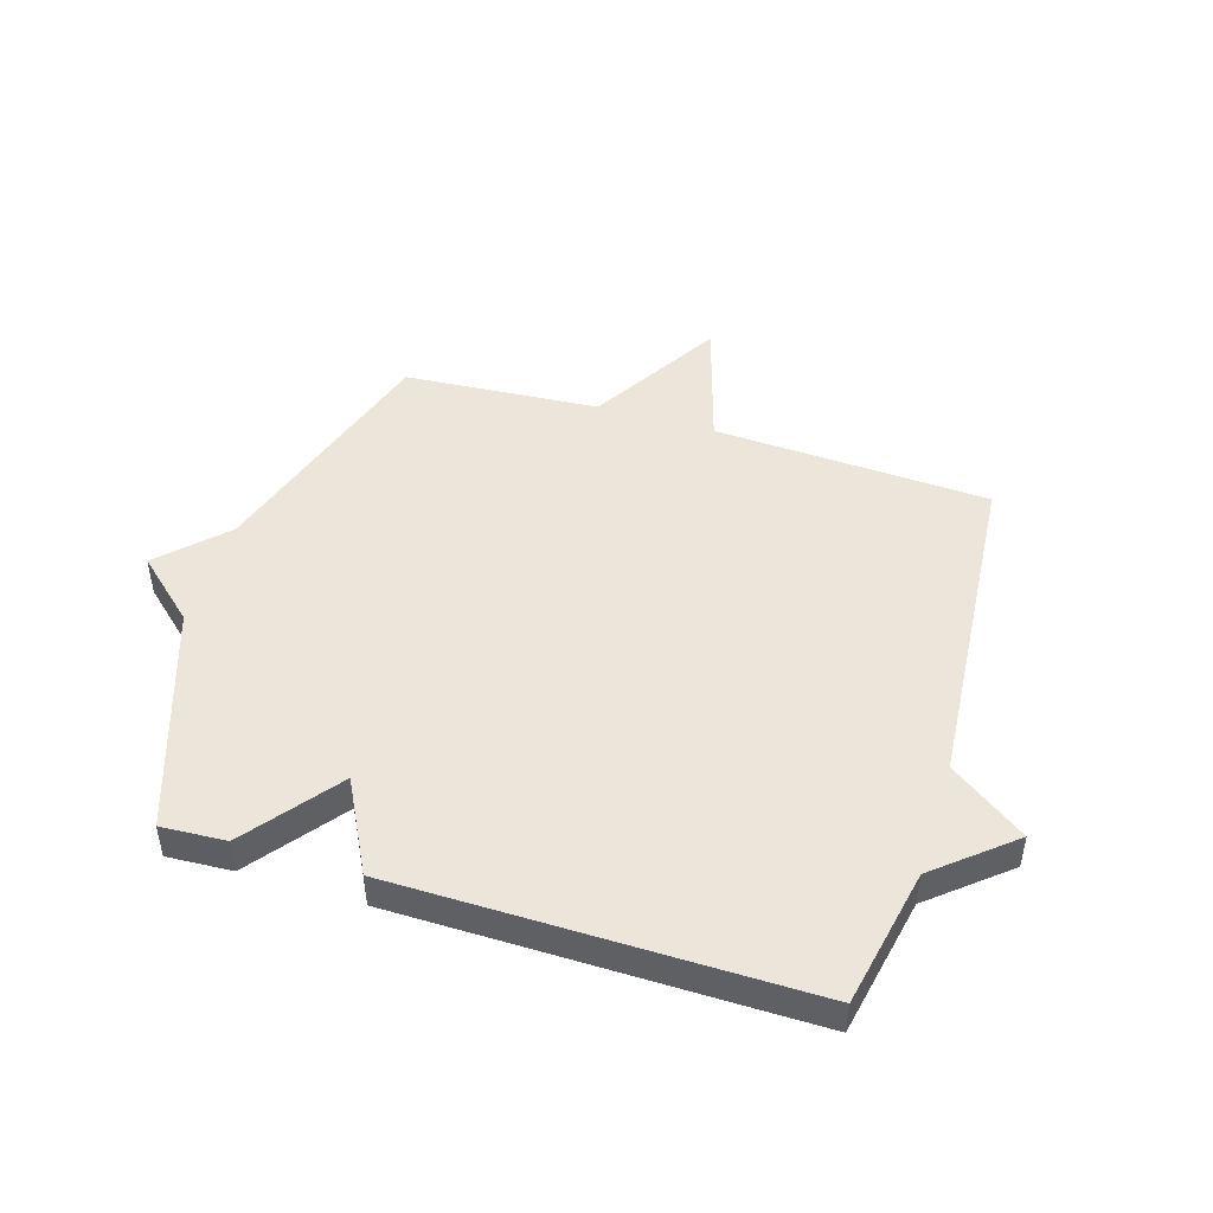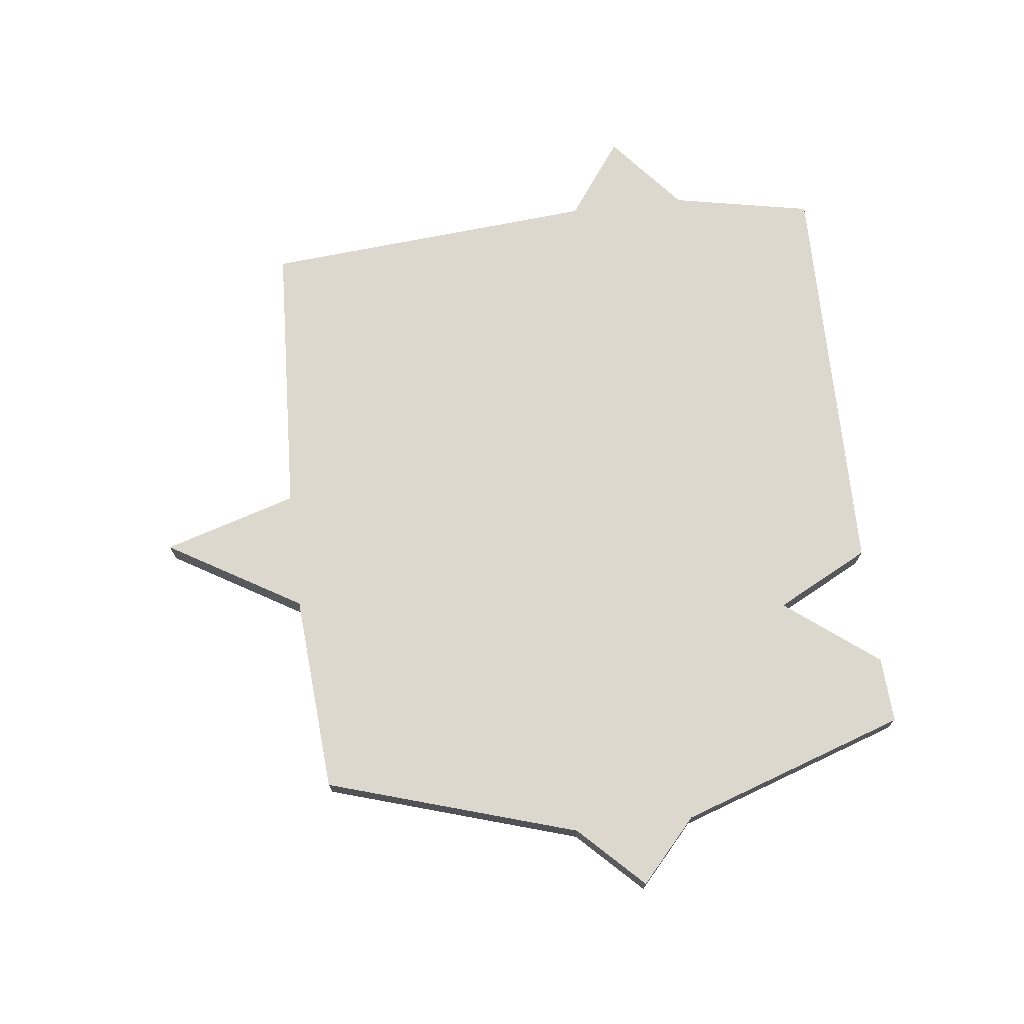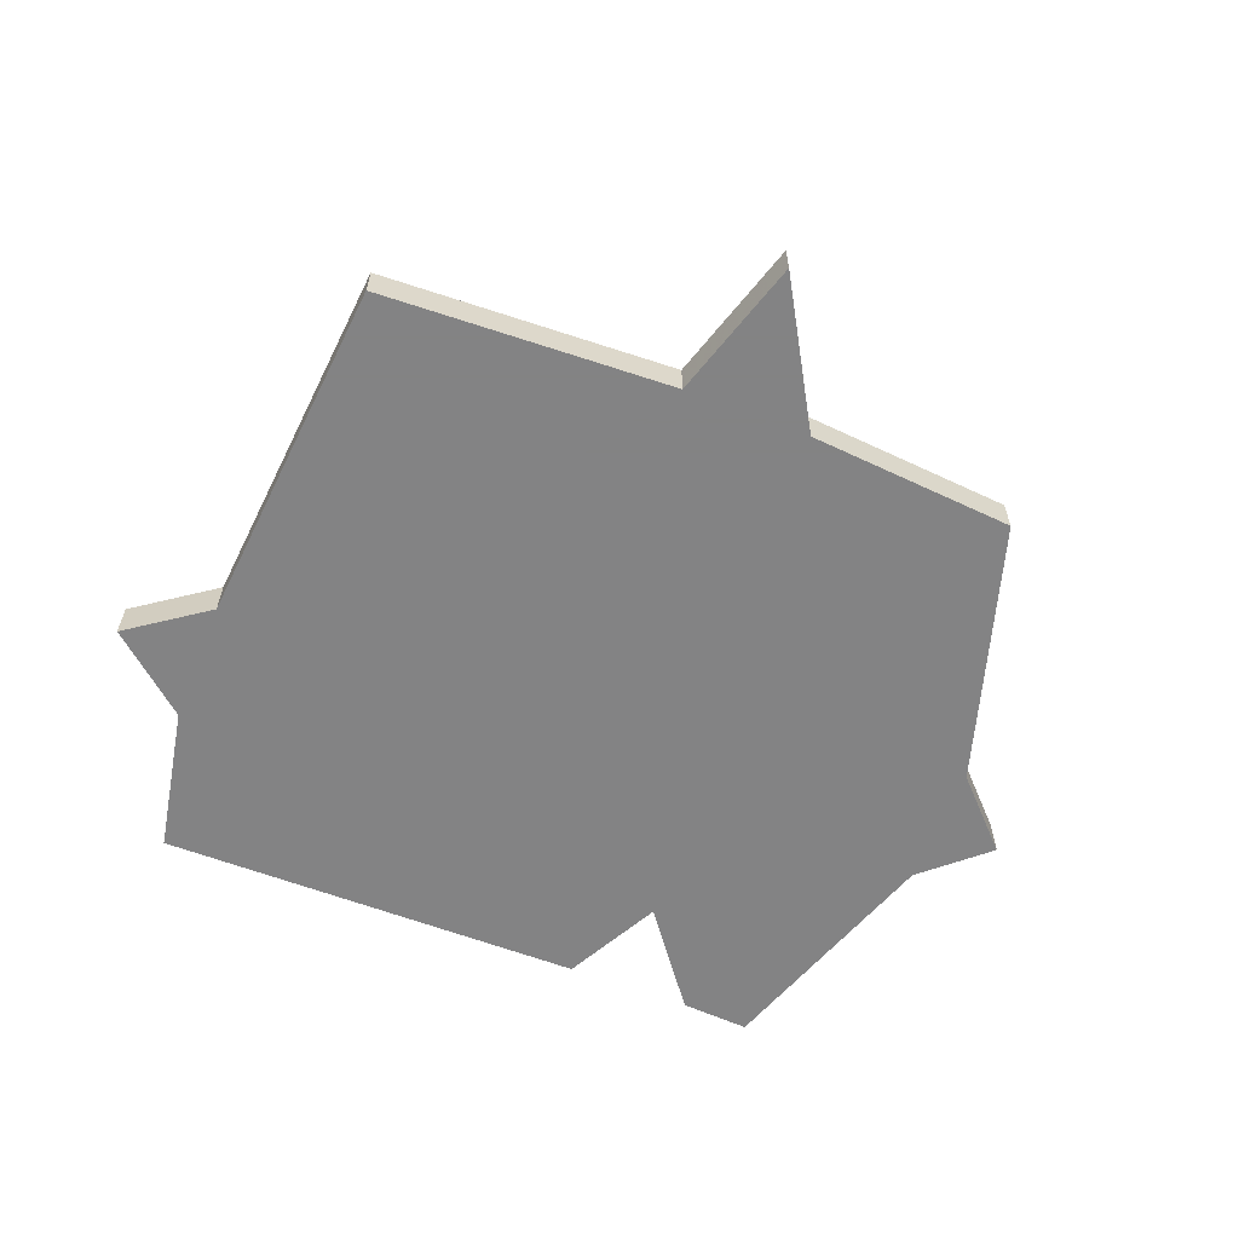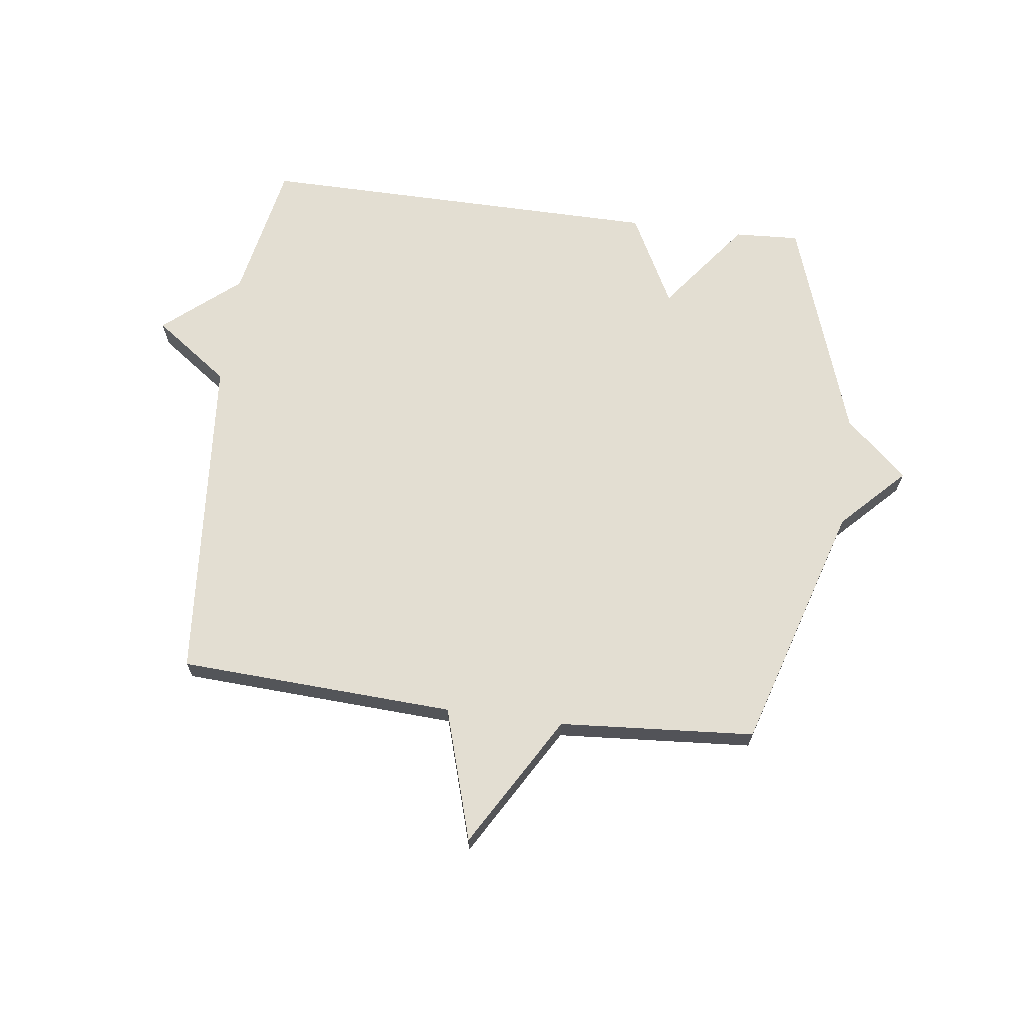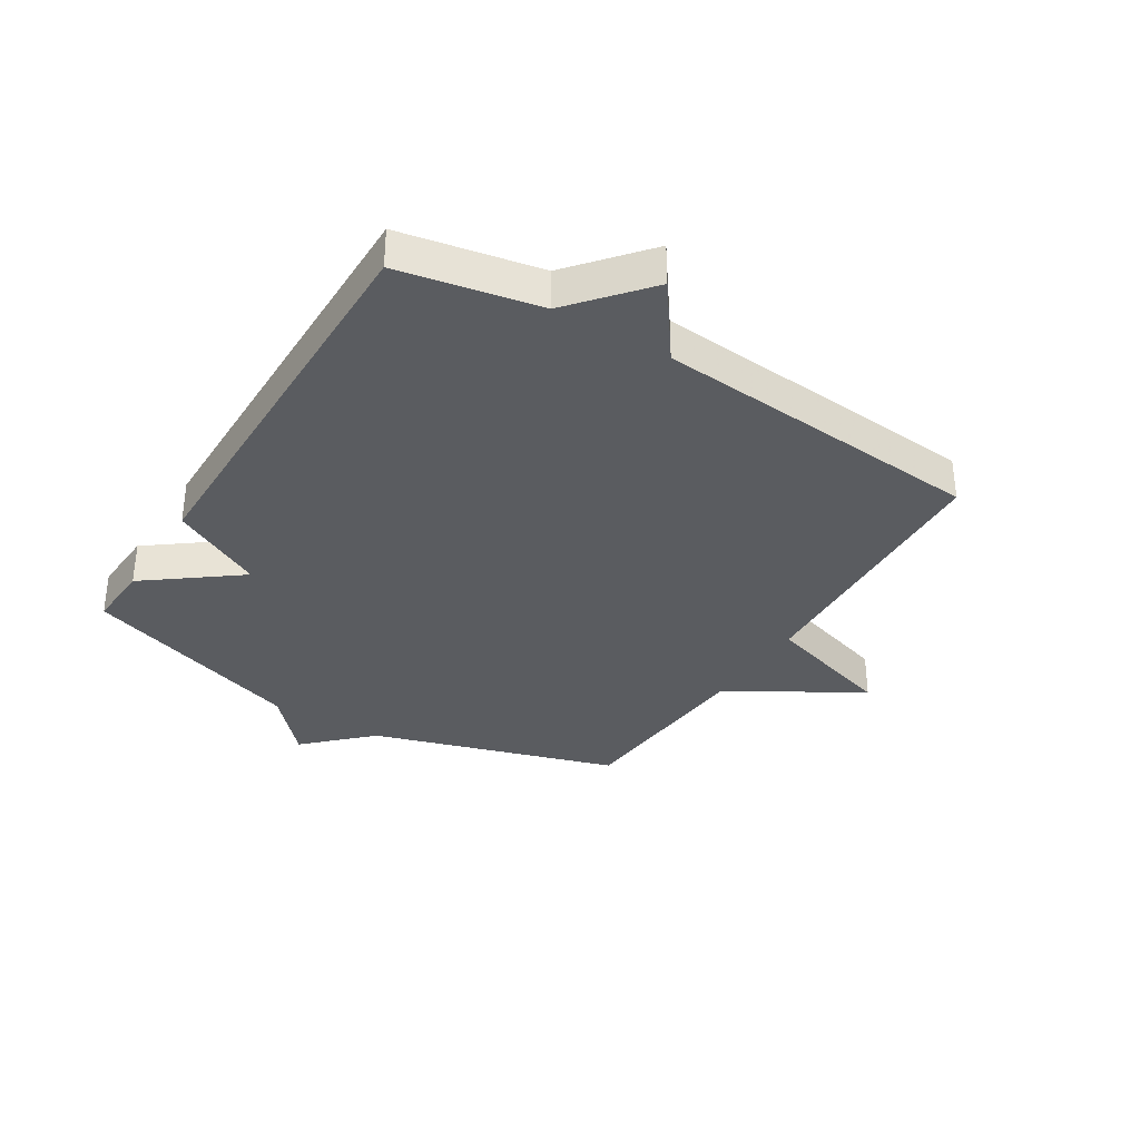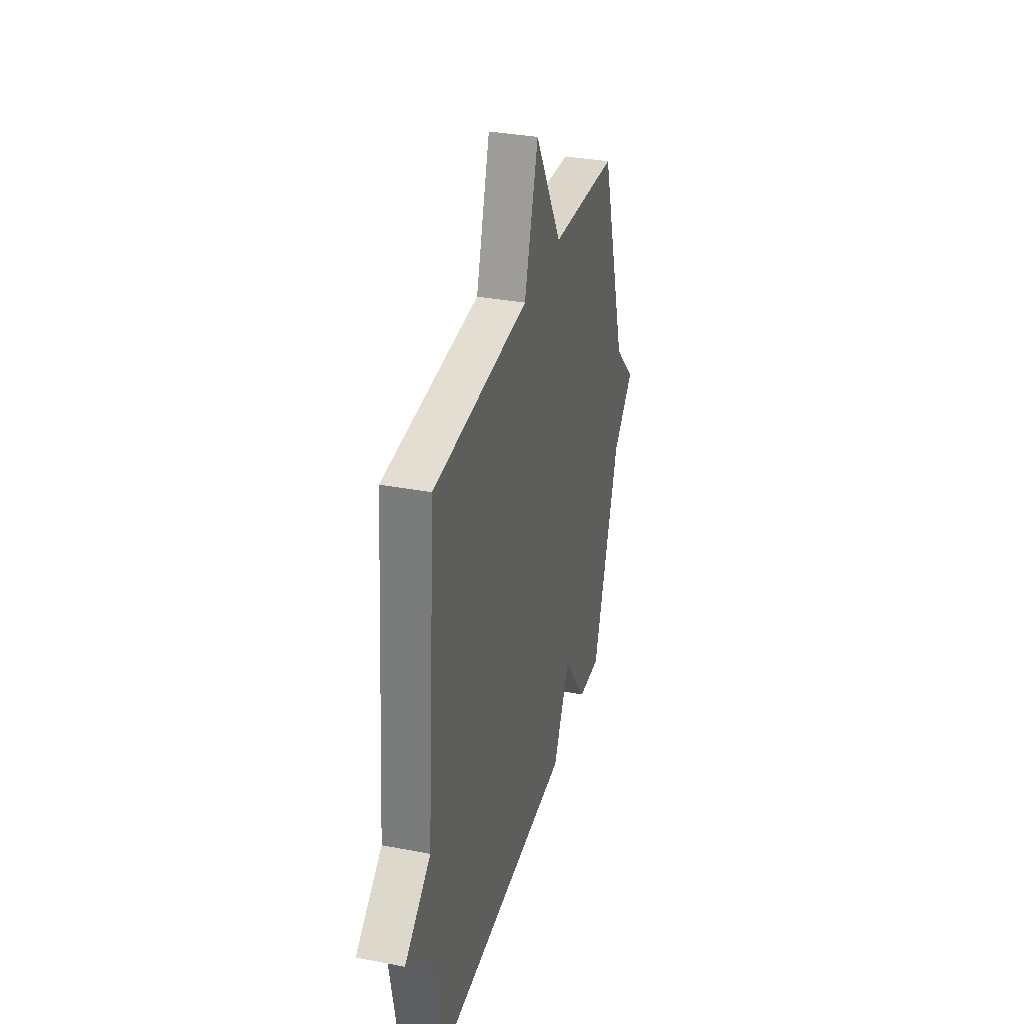
<metadata>
{"format":"obj","ext":"obj","renderer":"f3d","projection":"perspective","resolution":1024,"background":"white","views":[{"elev":46.8,"azim":-162.8,"up":"+Y"},{"elev":72.3,"azim":83.4,"up":"+Y"},{"elev":-61.1,"azim":-21.6,"up":"+Y"},{"elev":67.4,"azim":7.4,"up":"+Y"},{"elev":-34.2,"azim":-121.8,"up":"+Y"},{"elev":33.6,"azim":-75.3,"up":"+Z"}]}
</metadata>
<code>
v -0.5 0.07 0.5
v -0.032 0.07 0.524
v 0.036 0.07 0.748
v 0.168 0.07 0.524
v 0.5 0.07 0.5
v 0.629 0.07 0.08
v 0.733 0.07 -0.026
v 0.629 0.07 -0.12
v 0.5 0.07 -0.5
v 0.39 0.07 -0.494
v 0.271 0.07 -0.338
v 0.19 0.07 -0.494
v -0.5 0.07 -0.5
v -0.546 0.07 -0.264
v -0.674 0.07 -0.156
v -0.546 0.07 -0.064
v -0.5 0 0.5
v -0.032 0 0.524
v 0.036 0 0.748
v 0.168 0 0.524
v 0.5 0 0.5
v 0.629 0 0.08
v 0.733 0 -0.026
v 0.629 0 -0.12
v 0.5 0 -0.5
v 0.39 0 -0.494
v 0.271 0 -0.338
v 0.19 0 -0.494
v -0.5 0 -0.5
v -0.546 0 -0.264
v -0.674 0 -0.156
v -0.546 0 -0.064
f 14 15 16
f 16 1 2
f 14 16 2
f 13 14 2
f 12 13 2
f 11 12 2
f 10 11 2
f 9 10 2
f 8 9 2
f 6 7 8 2
f 4 5 6 2
f 2 3 4
f 32 31 30
f 18 17 32
f 18 32 30
f 18 30 29
f 18 29 28
f 18 28 27
f 18 27 26
f 18 26 25
f 18 25 24
f 18 24 23 22
f 18 22 21 20
f 20 19 18
f 1 17 18 2
f 2 18 19 3
f 3 19 20 4
f 4 20 21 5
f 5 21 22 6
f 6 22 23 7
f 7 23 24 8
f 8 24 25 9
f 9 25 26 10
f 10 26 27 11
f 11 27 28 12
f 12 28 29 13
f 13 29 30 14
f 14 30 31 15
f 15 31 32 16
f 16 32 17 1

</code>
